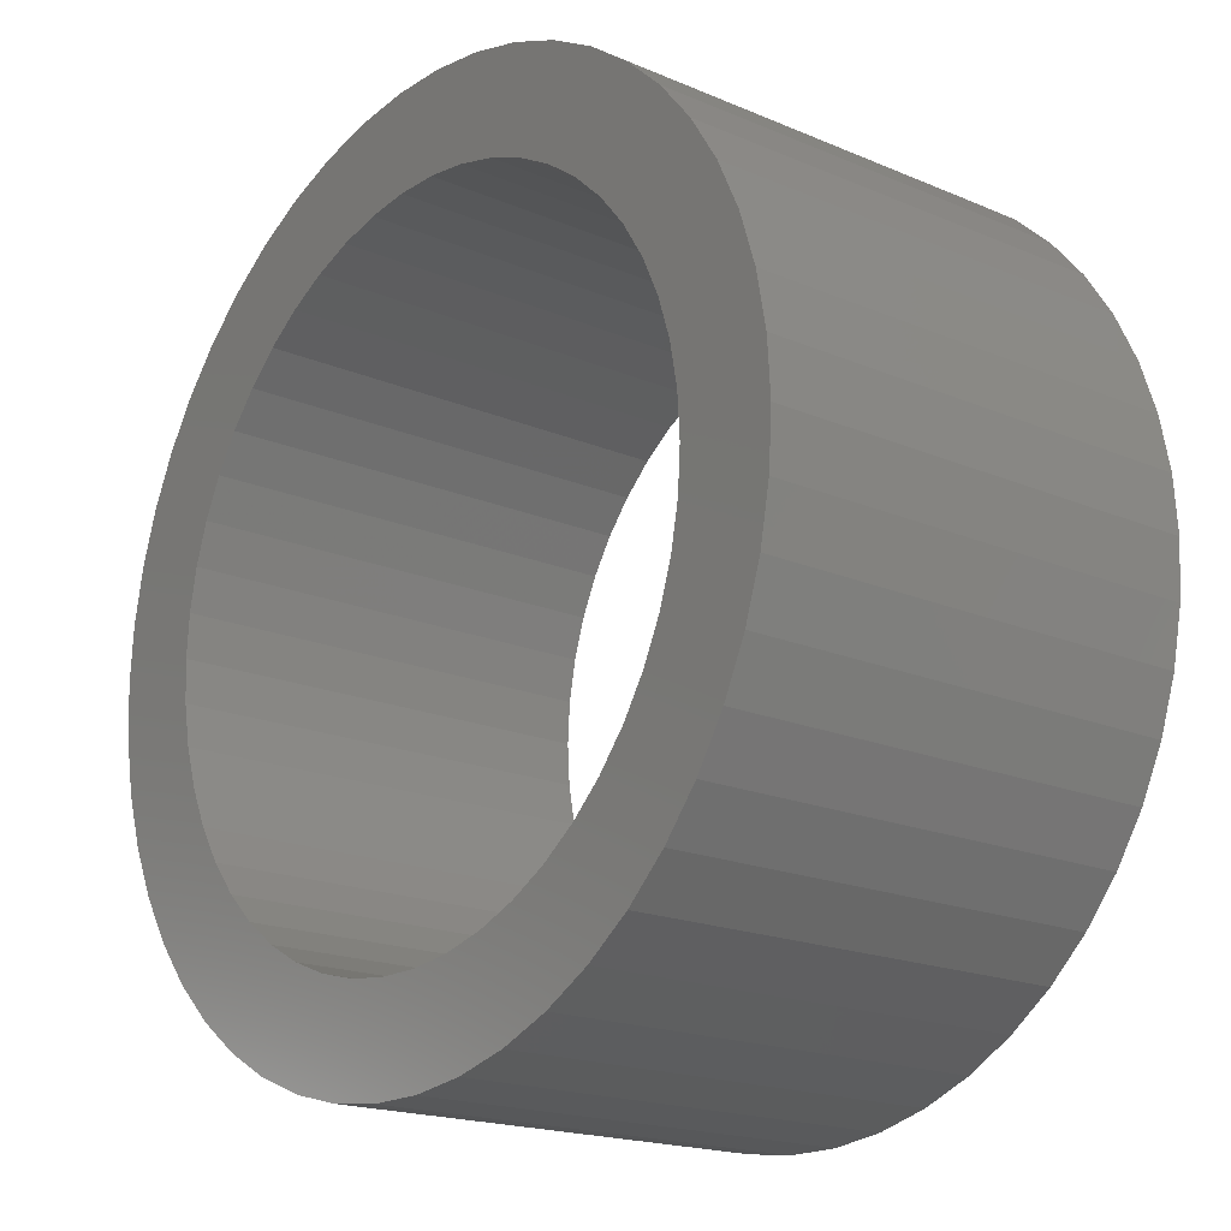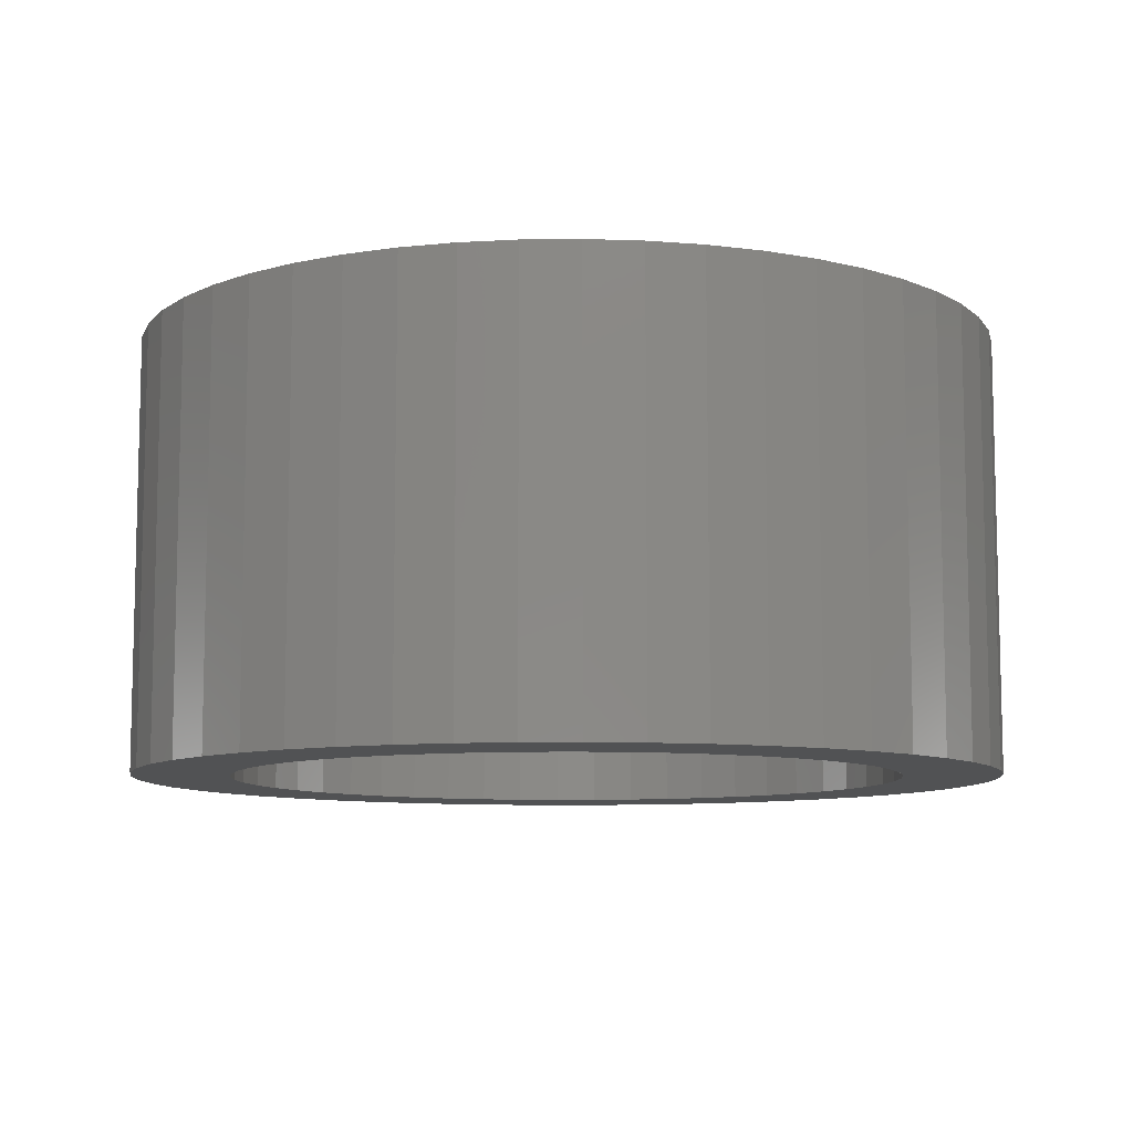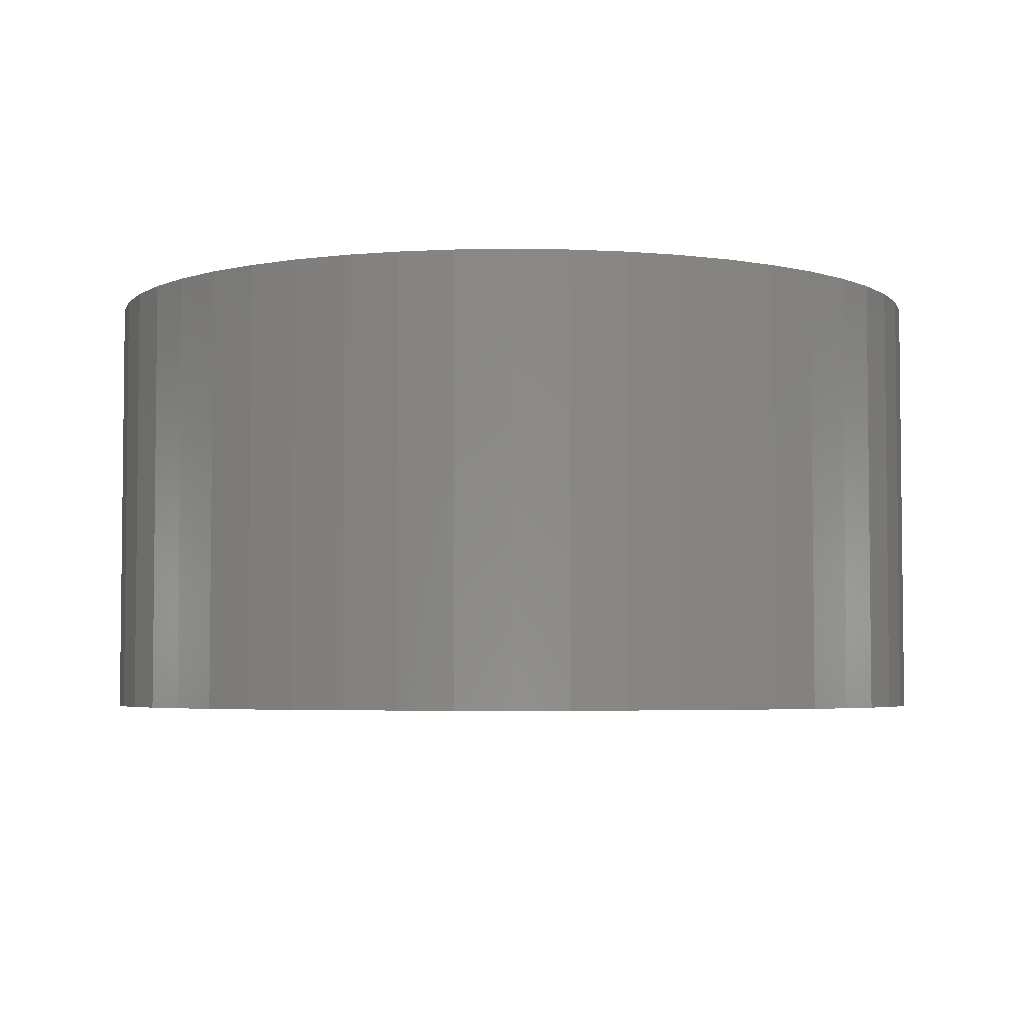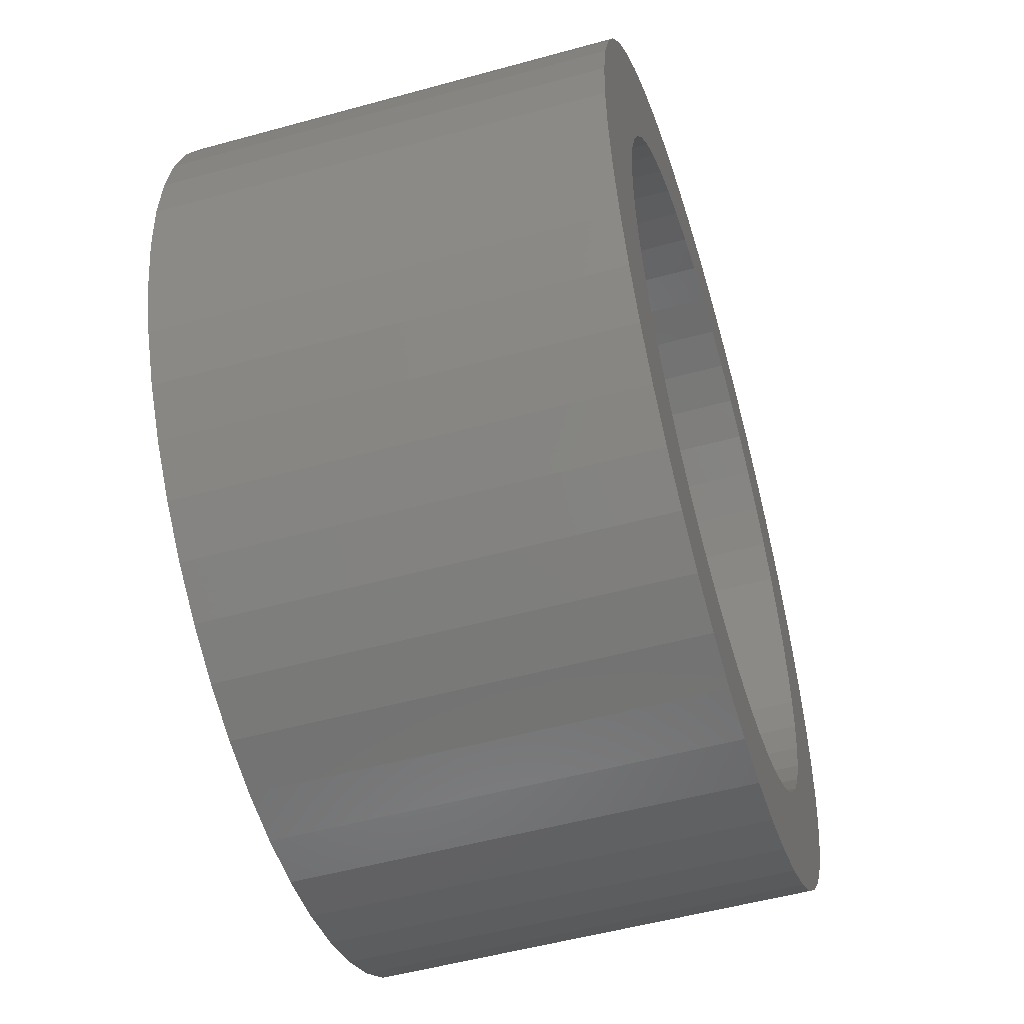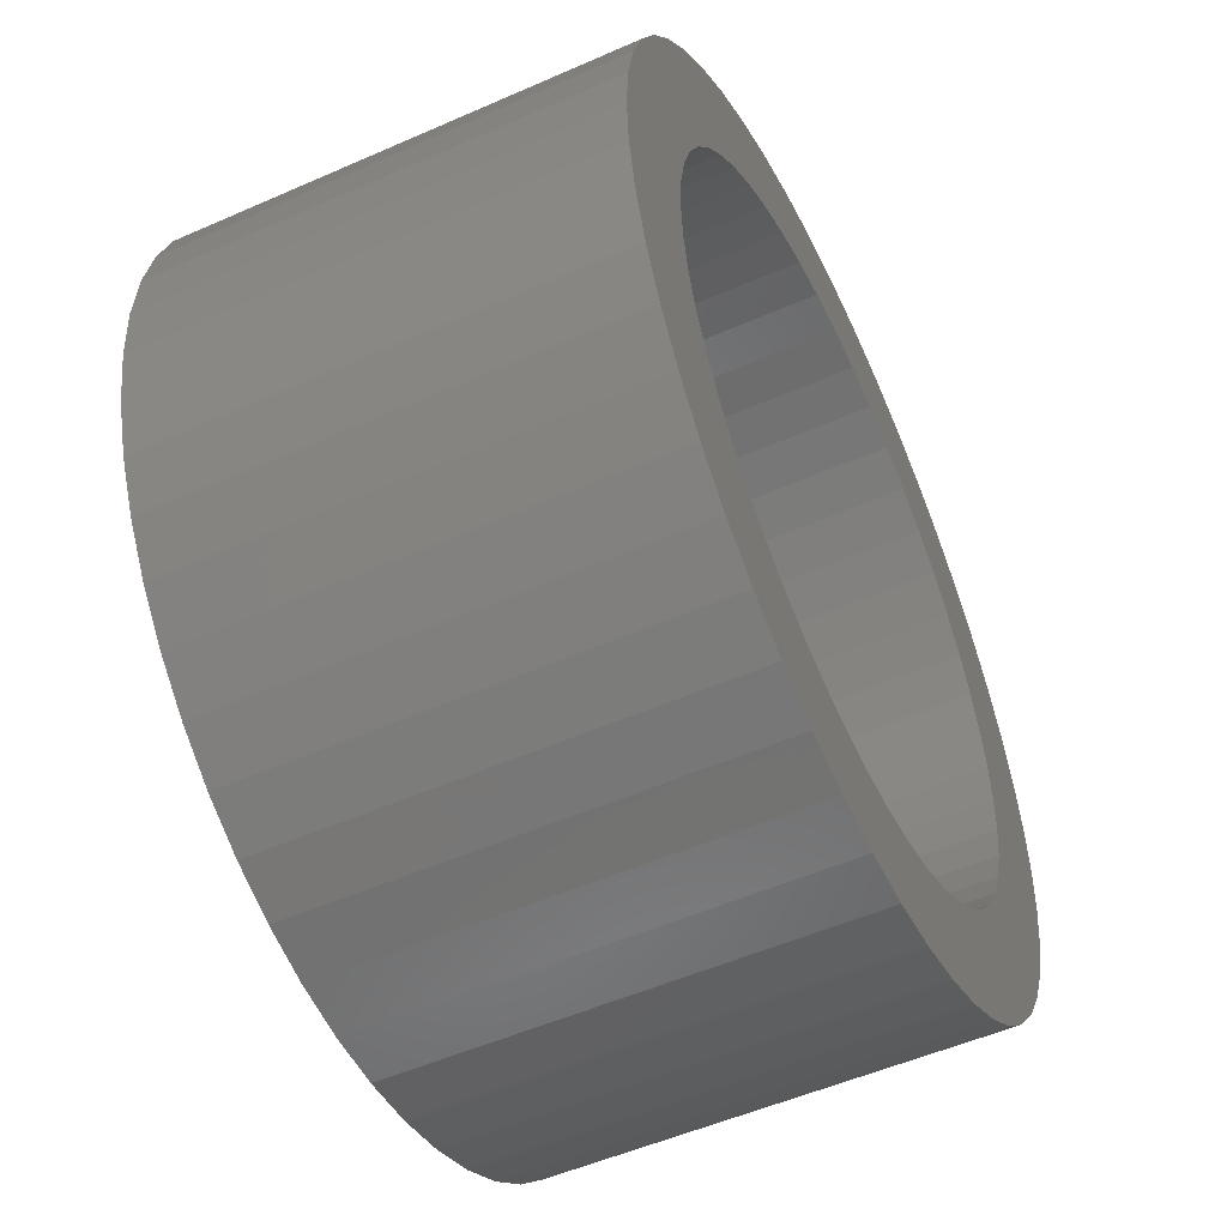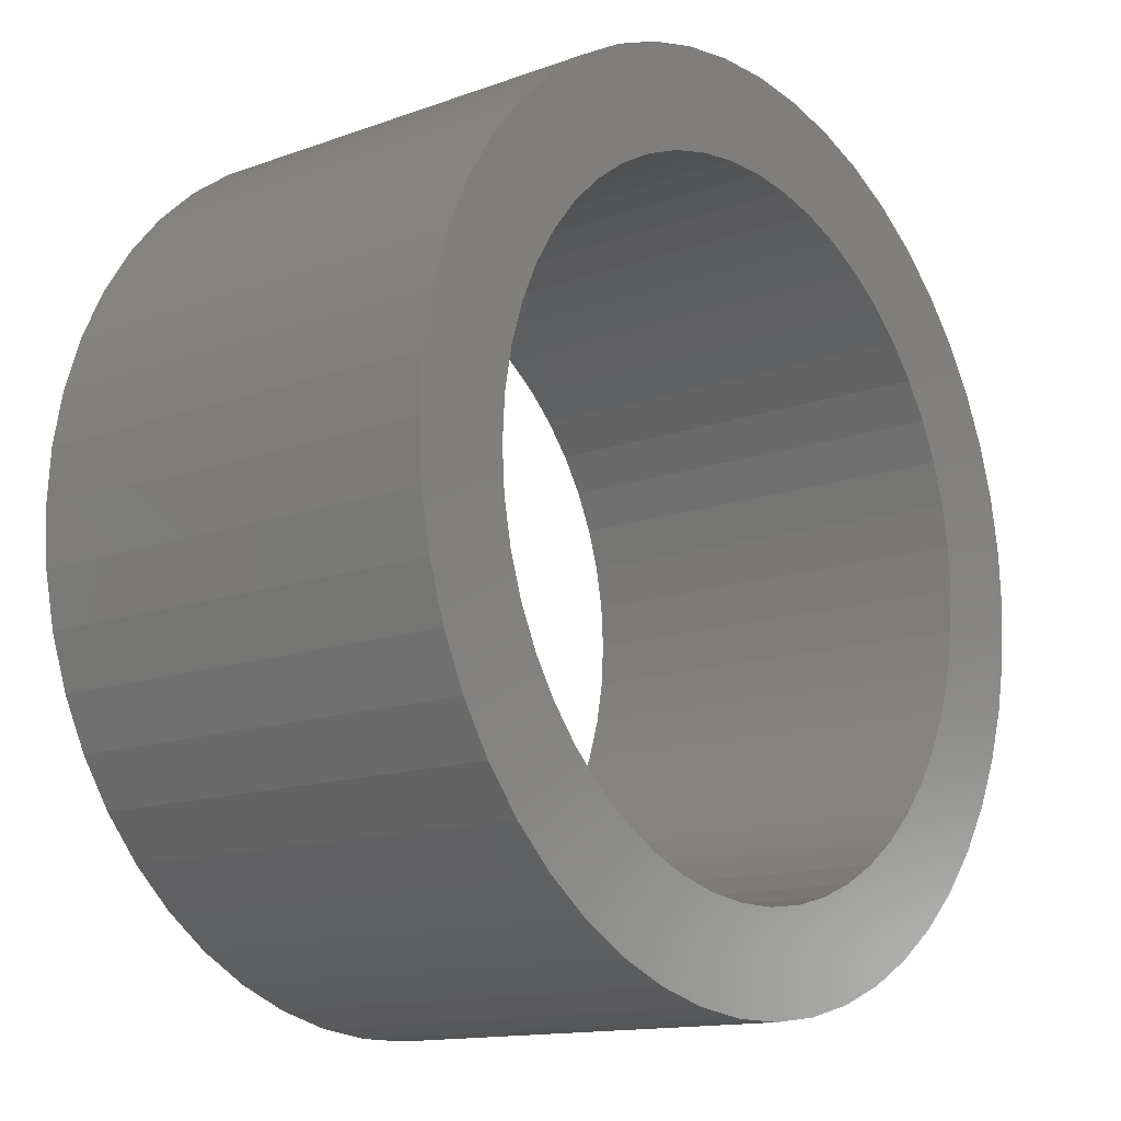
<metadata>
{"format":"stl","ext":"stl","renderer":"f3d","projection":"perspective","resolution":1024,"background":"white","views":[{"elev":-18.4,"azim":50.5,"up":"+Y"},{"elev":-9.0,"azim":30.6,"up":"+Z"},{"elev":-4.2,"azim":-61.2,"up":"+Z"},{"elev":-52.3,"azim":106.6,"up":"+Y"},{"elev":-52.5,"azim":115.4,"up":"+Y"},{"elev":-13.5,"azim":-50.6,"up":"+Y"}]}
</metadata>
<code>
# stl→obj: 200 verts, 400 faces
v 2 0 1
v 1.984 0.2507 -1
v 1.984 0.2507 1
v 2 0 -1
v -2 0 -1
v -1.984 0.2507 1
v -1.984 0.2507 -1
v -2 0 1
v 0.1256 1.996 -1
v -0.1256 1.996 1
v 0.1256 1.996 1
v -0.1256 1.996 -1
v -0.1256 -1.996 -1
v 0.1256 -1.996 1
v -0.1256 -1.996 1
v 0.1256 -1.996 -1
v 1.275 -1.541 -1
v 1.458 -1.369 1
v 1.275 -1.541 1
v 1.458 -1.369 -1
v 1.458 1.369 -1
v 1.275 1.541 1
v 1.458 1.369 1
v 1.275 1.541 -1
v -1.275 1.541 -1
v -1.458 1.369 1
v -1.275 1.541 1
v -1.458 1.369 -1
v -0.618 1.902 -1
v -0.8516 1.81 1
v -0.618 1.902 1
v -0.8516 1.81 -1
v 1.86 0.7362 1
v 1.753 0.9635 -1
v 1.753 0.9635 1
v 1.86 0.7362 -1
v 1.937 0.4974 -1
v 1.937 0.4974 1
v 0.8516 1.81 -1
v 0.618 1.902 1
v 0.8516 1.81 1
v 0.618 1.902 -1
v 1.072 1.689 1
v 1.072 1.689 -1
v -1.86 0.7362 -1
v -1.753 0.9635 1
v -1.753 0.9635 -1
v -1.86 0.7362 1
v -1.937 0.4974 -1
v -1.937 0.4974 1
v -1.072 1.689 1
v -1.072 1.689 -1
v -0.3748 1.965 -1
v -0.3748 1.965 1
v 0.618 -1.902 -1
v 0.8516 -1.81 1
v 0.618 -1.902 1
v 0.8516 -1.81 -1
v 1.618 1.176 1
v 1.618 1.176 -1
v 0.3748 1.965 1
v 0.3748 1.965 -1
v -1.618 1.176 1
v -1.618 1.176 -1
v 1.55 0 1
v 1.538 0.1943 1
v 1.984 -0.2507 1
v 1.501 0.3855 1
v 1.538 -0.1943 1
v 1.441 0.5706 1
v 1.937 -0.4974 1
v 1.358 0.7467 1
v 1.501 -0.3855 1
v 1.86 -0.7362 1
v 1.254 0.9111 1
v 1.13 1.061 1
v 0.988 1.194 1
v 0.8305 1.309 1
v 0.66 1.402 1
v 0.479 1.474 1
v 0.2904 1.523 1
v 0.09732 1.547 1
v -0.09732 1.547 1
v -0.2904 1.523 1
v -0.479 1.474 1
v -0.66 1.402 1
v -0.8305 1.309 1
v -0.988 1.194 1
v -1.13 1.061 1
v -1.254 0.9111 1
v -1.358 0.7467 1
v -1.441 0.5706 1
v -1.501 0.3855 1
v 1.441 -0.5706 1
v 1.753 -0.9635 1
v 1.358 -0.7467 1
v 1.618 -1.176 1
v 1.254 -0.9111 1
v 1.13 -1.061 1
v 0.988 -1.194 1
v 1.072 -1.689 1
v 0.8305 -1.309 1
v 0.66 -1.402 1
v 0.479 -1.474 1
v 0.3748 -1.965 1
v 0.2904 -1.523 1
v 0.09732 -1.547 1
v -0.09732 -1.547 1
v -0.2904 -1.523 1
v -0.3748 -1.965 1
v -0.479 -1.474 1
v -0.618 -1.902 1
v -0.66 -1.402 1
v -0.8516 -1.81 1
v -0.8305 -1.309 1
v -1.072 -1.689 1
v -0.988 -1.194 1
v -1.275 -1.541 1
v -1.13 -1.061 1
v -1.458 -1.369 1
v -1.254 -0.9111 1
v -1.618 -1.176 1
v -1.358 -0.7467 1
v -1.753 -0.9635 1
v -1.441 -0.5706 1
v -1.86 -0.7362 1
v -1.501 -0.3855 1
v -1.937 -0.4974 1
v -1.538 -0.1943 1
v -1.984 -0.2507 1
v -1.55 0 1
v -1.538 0.1943 1
v 1.984 -0.2507 -1
v 1.937 -0.4974 -1
v -1.458 -1.369 -1
v -1.275 -1.541 -1
v -1.753 -0.9635 -1
v -1.86 -0.7362 -1
v -1.618 -1.176 -1
v 1.55 0 -1
v 1.538 -0.1943 -1
v 1.501 -0.3855 -1
v 1.86 -0.7362 -1
v 1.538 0.1943 -1
v 1.441 -0.5706 -1
v 1.753 -0.9635 -1
v 1.358 -0.7467 -1
v 1.618 -1.176 -1
v 1.501 0.3855 -1
v 1.254 -0.9111 -1
v 1.13 -1.061 -1
v 0.988 -1.194 -1
v 1.072 -1.689 -1
v 0.8305 -1.309 -1
v 0.66 -1.402 -1
v 0.479 -1.474 -1
v 0.3748 -1.965 -1
v 0.2904 -1.523 -1
v 0.09732 -1.547 -1
v -0.09732 -1.547 -1
v -0.2904 -1.523 -1
v -0.3748 -1.965 -1
v -0.479 -1.474 -1
v -0.618 -1.902 -1
v -0.66 -1.402 -1
v -0.8516 -1.81 -1
v -0.8305 -1.309 -1
v -1.072 -1.689 -1
v -0.988 -1.194 -1
v -1.13 -1.061 -1
v -1.254 -0.9111 -1
v -1.358 -0.7467 -1
v -1.441 -0.5706 -1
v -1.501 -0.3855 -1
v 1.441 0.5706 -1
v 1.358 0.7467 -1
v 1.254 0.9111 -1
v 1.13 1.061 -1
v 0.988 1.194 -1
v 0.8305 1.309 -1
v 0.66 1.402 -1
v 0.479 1.474 -1
v 0.2904 1.523 -1
v 0.09732 1.547 -1
v -0.09732 1.547 -1
v -0.2904 1.523 -1
v -0.479 1.474 -1
v -0.66 1.402 -1
v -0.8305 1.309 -1
v -0.988 1.194 -1
v -1.13 1.061 -1
v -1.254 0.9111 -1
v -1.358 0.7467 -1
v -1.441 0.5706 -1
v -1.501 0.3855 -1
v -1.538 0.1943 -1
v -1.55 0 -1
v -1.937 -0.4974 -1
v -1.538 -0.1943 -1
v -1.984 -0.2507 -1
f 1 2 3
f 2 1 4
f 5 6 7
f 6 5 8
f 9 10 11
f 10 9 12
f 13 14 15
f 14 13 16
f 17 18 19
f 18 17 20
f 21 22 23
f 22 21 24
f 25 26 27
f 26 25 28
f 29 30 31
f 30 29 32
f 33 34 35
f 34 33 36
f 3 37 38
f 37 3 2
f 39 40 41
f 40 39 42
f 24 43 22
f 43 24 44
f 45 46 47
f 46 45 48
f 49 48 45
f 48 49 50
f 32 51 30
f 51 32 52
f 53 31 54
f 31 53 29
f 55 56 57
f 56 55 58
f 38 36 33
f 36 38 37
f 59 21 23
f 21 59 60
f 35 60 59
f 60 35 34
f 42 61 40
f 61 42 62
f 62 11 61
f 11 62 9
f 44 41 43
f 41 44 39
f 47 63 64
f 63 47 46
f 64 26 28
f 26 64 63
f 7 50 49
f 50 7 6
f 65 1 3
f 66 3 38
f 1 65 67
f 68 38 33
f 69 67 65
f 70 33 35
f 67 69 71
f 72 35 59
f 73 71 69
f 71 73 74
f 3 66 65
f 38 68 66
f 75 59 23
f 33 70 68
f 35 72 70
f 76 23 22
f 59 75 72
f 23 76 75
f 77 22 43
f 22 77 76
f 78 43 41
f 43 78 77
f 41 79 78
f 40 79 41
f 40 80 79
f 61 80 40
f 61 81 80
f 11 81 61
f 11 82 81
f 11 83 82
f 10 83 11
f 10 84 83
f 54 84 10
f 54 85 84
f 31 85 54
f 31 86 85
f 30 86 31
f 86 30 87
f 51 87 30
f 87 51 88
f 27 88 51
f 88 27 89
f 26 89 27
f 89 26 90
f 63 90 26
f 90 63 91
f 46 91 63
f 91 46 92
f 92 48 93
f 48 92 46
f 94 74 73
f 74 94 95
f 96 95 94
f 95 96 97
f 98 97 96
f 97 98 18
f 99 18 98
f 18 99 19
f 100 19 99
f 19 100 101
f 102 101 100
f 101 102 56
f 103 56 102
f 103 57 56
f 104 57 103
f 104 105 57
f 106 105 104
f 106 14 105
f 107 14 106
f 108 14 107
f 108 15 14
f 109 15 108
f 109 110 15
f 111 110 109
f 111 112 110
f 113 112 111
f 114 113 115
f 113 114 112
f 116 115 117
f 115 116 114
f 118 117 119
f 120 119 121
f 117 118 116
f 122 121 123
f 124 123 125
f 119 120 118
f 126 125 127
f 128 127 129
f 121 122 120
f 130 129 131
f 50 93 48
f 93 50 132
f 123 124 122
f 6 132 50
f 125 126 124
f 132 6 131
f 127 128 126
f 8 131 6
f 129 130 128
f 131 8 130
f 52 27 51
f 27 52 25
f 12 54 10
f 54 12 53
f 67 4 1
f 4 67 133
f 71 133 67
f 133 71 134
f 135 118 120
f 118 135 136
f 137 126 138
f 126 137 124
f 139 124 137
f 124 139 122
f 140 4 133
f 141 133 134
f 4 140 2
f 142 134 143
f 144 2 140
f 145 143 146
f 2 144 37
f 147 146 148
f 149 37 144
f 37 149 36
f 133 141 140
f 134 142 141
f 150 148 20
f 143 145 142
f 146 147 145
f 151 20 17
f 148 150 147
f 20 151 150
f 152 17 153
f 17 152 151
f 154 153 58
f 153 154 152
f 58 155 154
f 55 155 58
f 55 156 155
f 157 156 55
f 157 158 156
f 16 158 157
f 16 159 158
f 16 160 159
f 13 160 16
f 13 161 160
f 162 161 13
f 162 163 161
f 164 163 162
f 164 165 163
f 166 165 164
f 165 166 167
f 168 167 166
f 167 168 169
f 136 169 168
f 169 136 170
f 135 170 136
f 170 135 171
f 139 171 135
f 171 139 172
f 137 172 139
f 172 137 173
f 173 138 174
f 138 173 137
f 175 36 149
f 36 175 34
f 176 34 175
f 34 176 60
f 177 60 176
f 60 177 21
f 178 21 177
f 21 178 24
f 179 24 178
f 24 179 44
f 180 44 179
f 44 180 39
f 181 39 180
f 181 42 39
f 182 42 181
f 182 62 42
f 183 62 182
f 183 9 62
f 184 9 183
f 185 9 184
f 185 12 9
f 186 12 185
f 186 53 12
f 187 53 186
f 187 29 53
f 188 29 187
f 32 188 189
f 188 32 29
f 52 189 190
f 189 52 32
f 25 190 191
f 28 191 192
f 190 25 52
f 64 192 193
f 47 193 194
f 191 28 25
f 45 194 195
f 49 195 196
f 192 64 28
f 7 196 197
f 198 174 138
f 174 198 199
f 193 47 64
f 200 199 198
f 194 45 47
f 199 200 197
f 195 49 45
f 5 197 200
f 196 7 49
f 197 5 7
f 58 101 56
f 101 58 153
f 95 143 74
f 143 95 146
f 135 122 139
f 122 135 120
f 138 128 198
f 128 138 126
f 153 19 101
f 19 153 17
f 157 57 105
f 57 157 55
f 16 105 14
f 105 16 157
f 97 146 95
f 146 97 148
f 18 148 97
f 148 18 20
f 74 134 71
f 134 74 143
f 162 15 110
f 15 162 13
f 164 110 112
f 110 164 162
f 198 130 200
f 130 198 128
f 200 8 5
f 8 200 130
f 168 114 116
f 114 168 166
f 166 112 114
f 112 166 164
f 136 116 118
f 116 136 168
f 140 66 144
f 66 140 65
f 131 196 132
f 196 131 197
f 185 82 83
f 82 185 184
f 159 108 107
f 108 159 160
f 179 76 77
f 76 179 178
f 191 88 89
f 88 191 190
f 188 85 86
f 85 188 187
f 175 72 176
f 72 175 70
f 176 75 177
f 75 176 72
f 182 79 80
f 79 182 181
f 183 80 81
f 80 183 182
f 180 77 78
f 77 180 179
f 92 193 91
f 193 92 194
f 90 191 89
f 191 90 192
f 93 194 92
f 194 93 195
f 189 86 87
f 86 189 188
f 187 84 85
f 84 187 186
f 155 104 103
f 104 155 156
f 149 70 175
f 70 149 68
f 144 68 149
f 68 144 66
f 177 76 178
f 76 177 75
f 184 81 82
f 81 184 183
f 181 78 79
f 78 181 180
f 91 192 90
f 192 91 193
f 132 195 93
f 195 132 196
f 190 87 88
f 87 190 189
f 186 83 84
f 83 186 185
f 145 73 142
f 73 145 94
f 142 69 141
f 69 142 73
f 169 119 117
f 119 169 170
f 123 173 125
f 173 123 172
f 119 171 121
f 171 119 170
f 152 102 100
f 102 152 154
f 141 65 140
f 65 141 69
f 161 111 109
f 111 161 163
f 125 174 127
f 174 125 173
f 151 98 150
f 98 151 99
f 154 103 102
f 103 154 155
f 147 94 145
f 94 147 96
f 150 96 147
f 96 150 98
f 160 109 108
f 109 160 161
f 121 172 123
f 172 121 171
f 127 199 129
f 199 127 174
f 129 197 131
f 197 129 199
f 151 100 99
f 100 151 152
f 156 106 104
f 106 156 158
f 158 107 106
f 107 158 159
f 165 115 113
f 115 165 167
f 163 113 111
f 113 163 165
f 167 117 115
f 117 167 169

</code>
